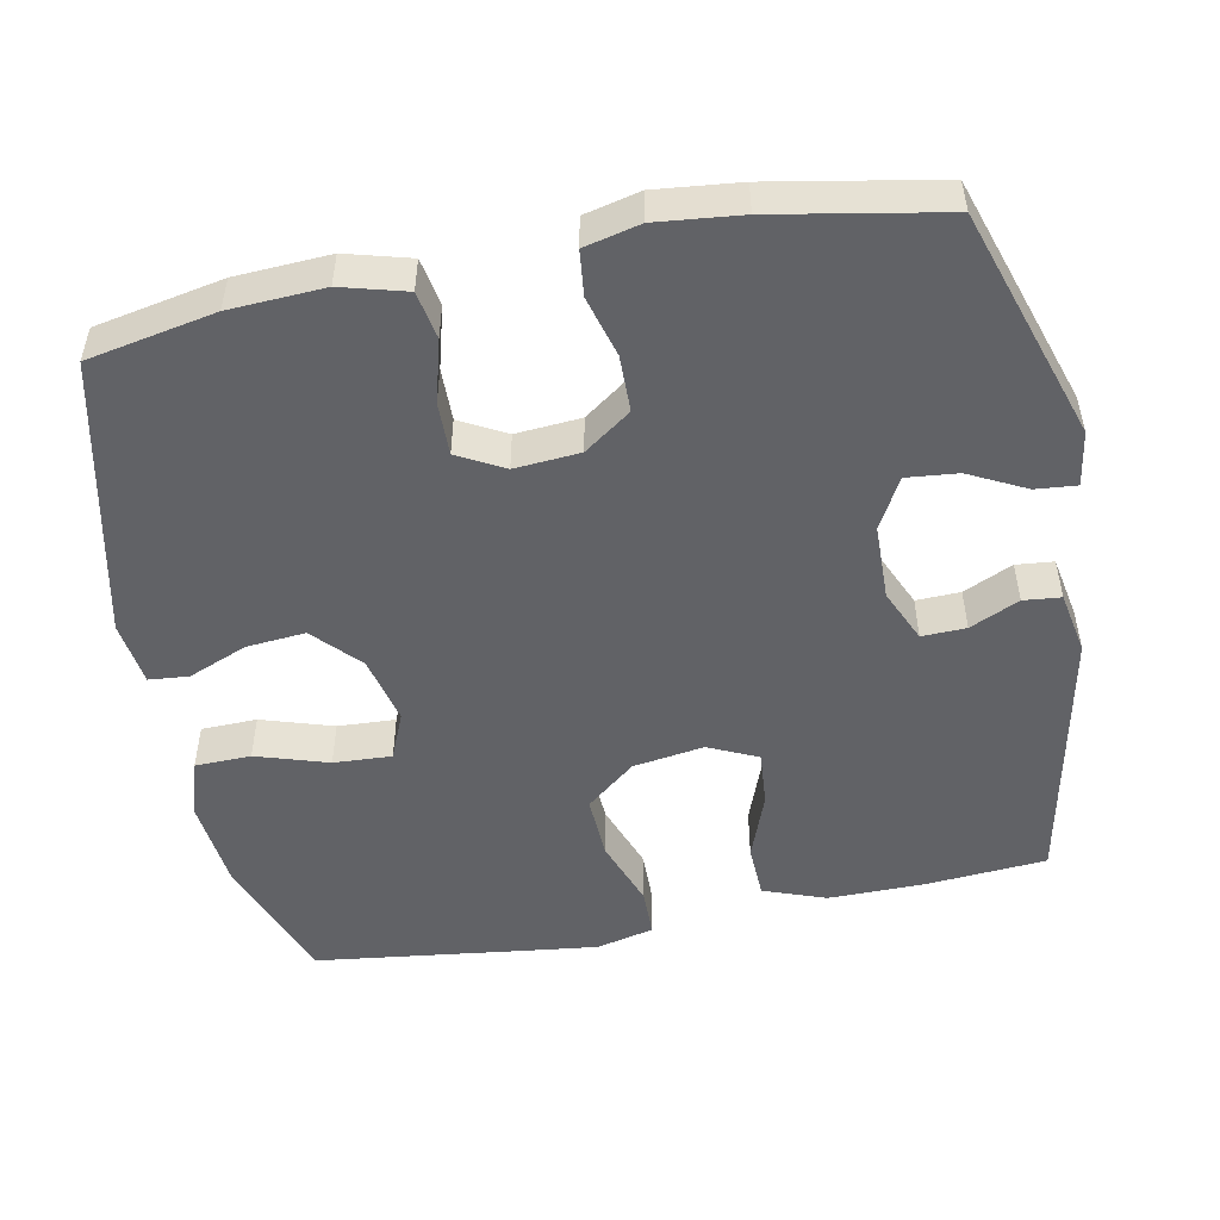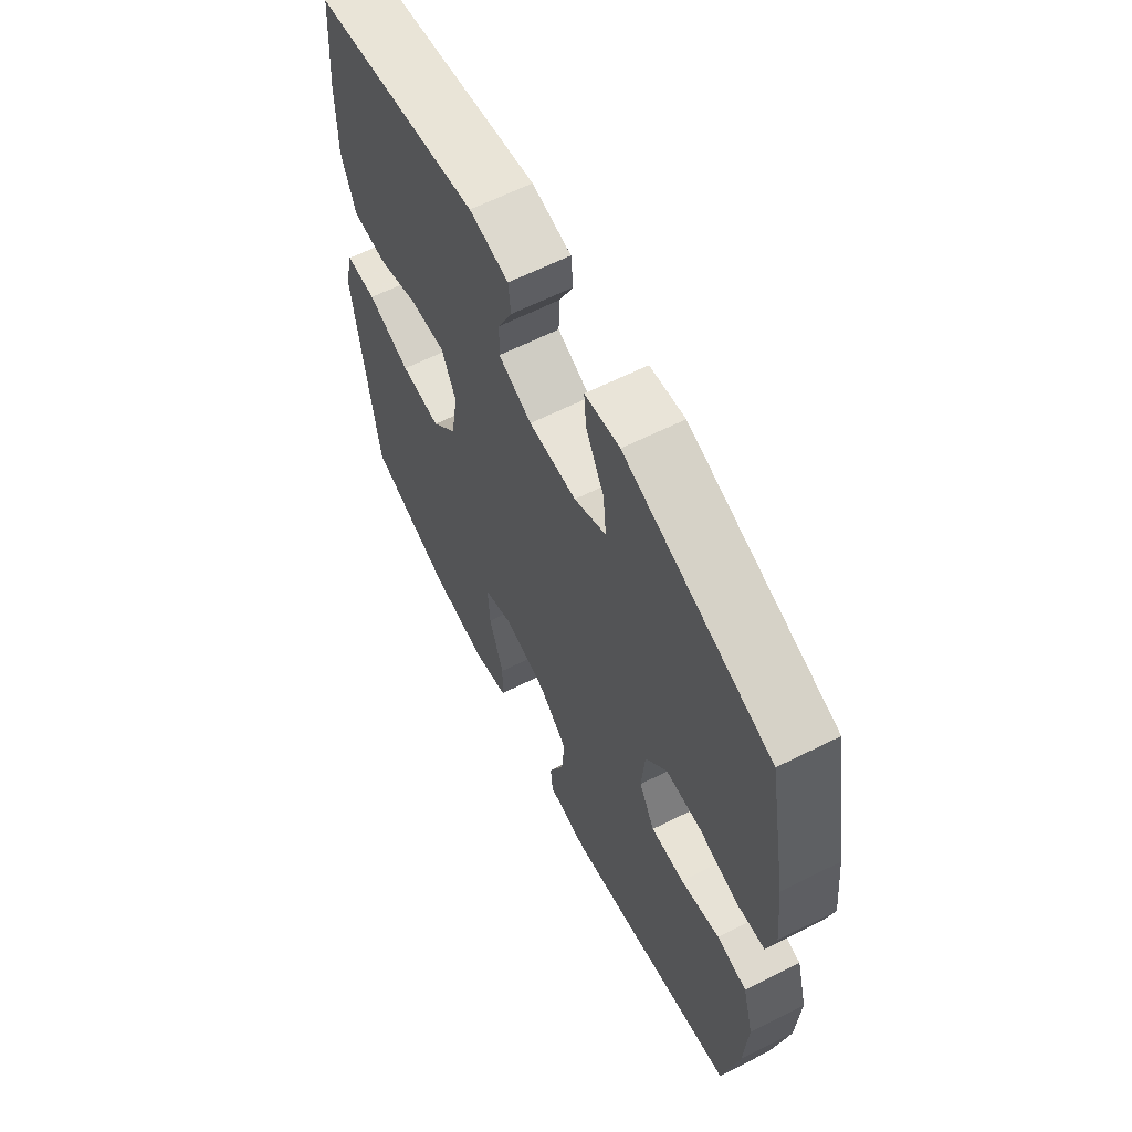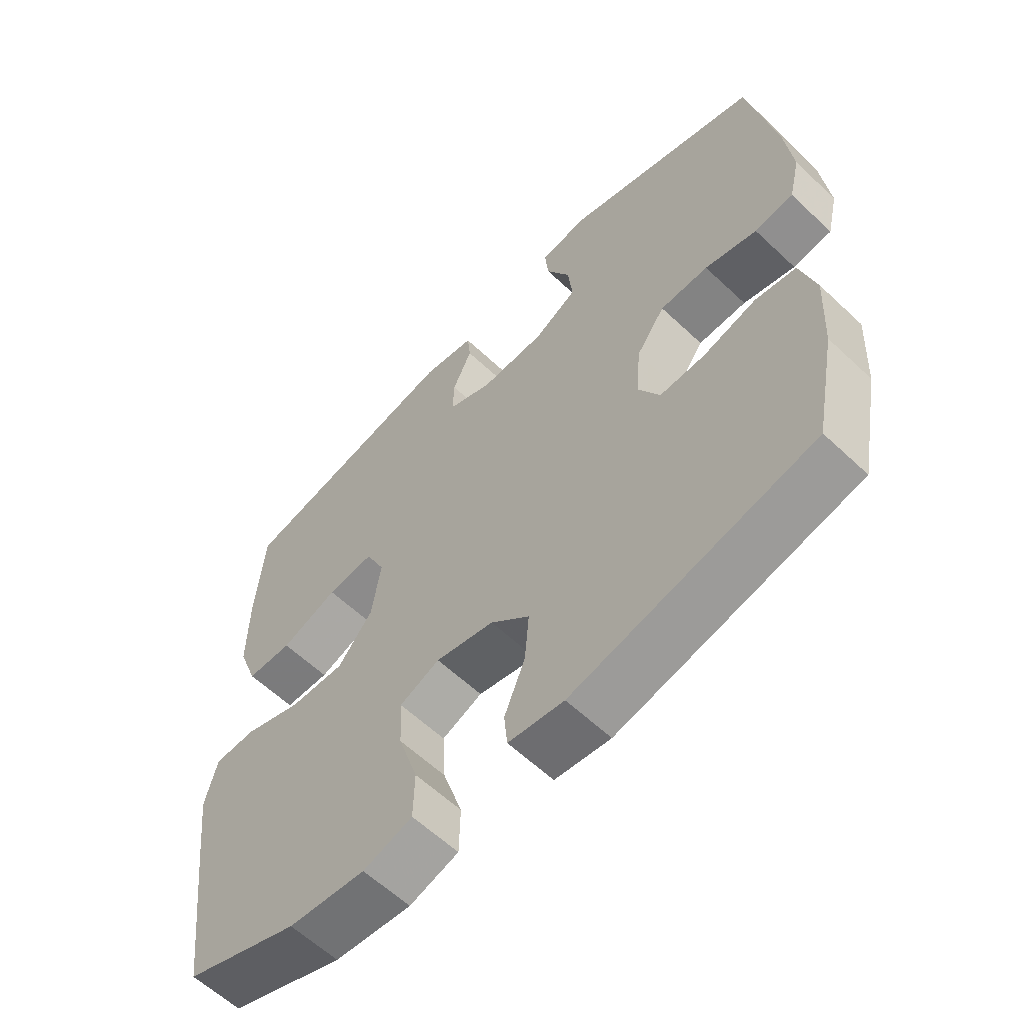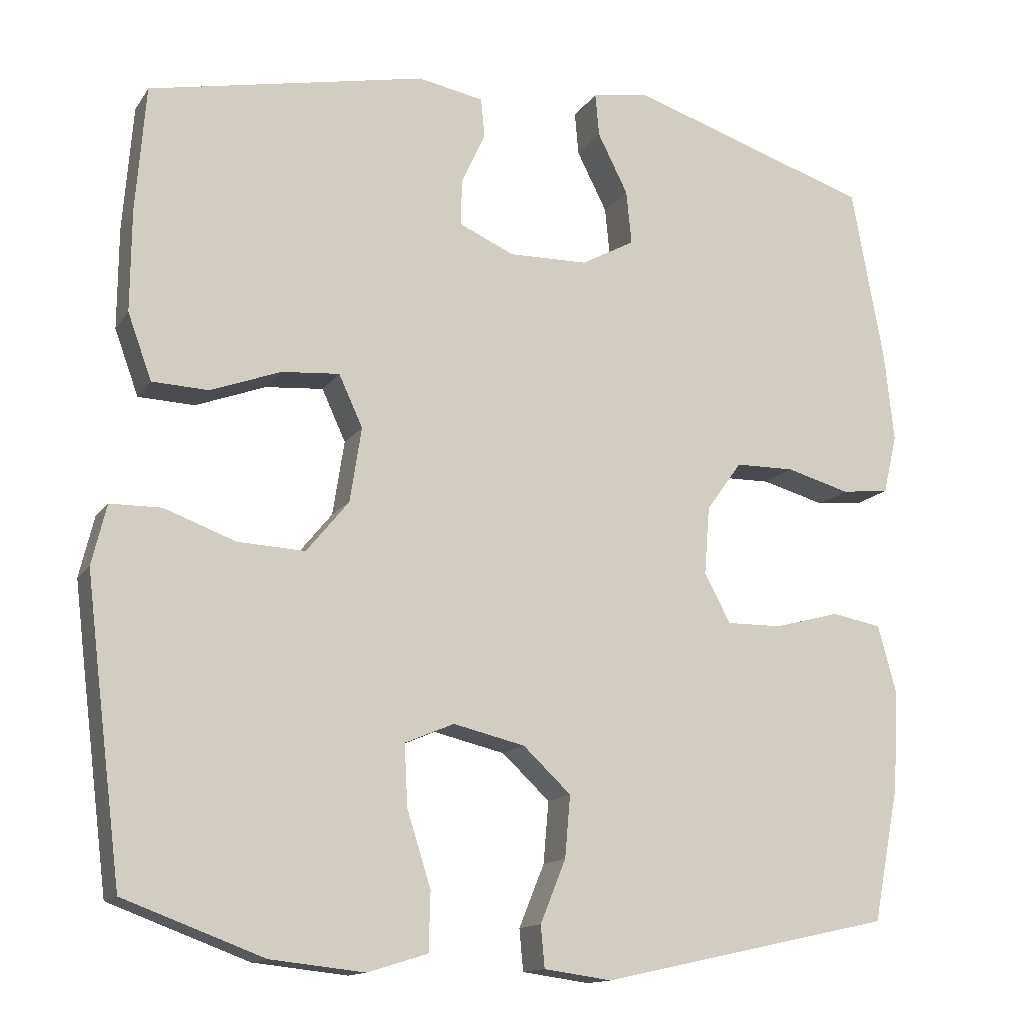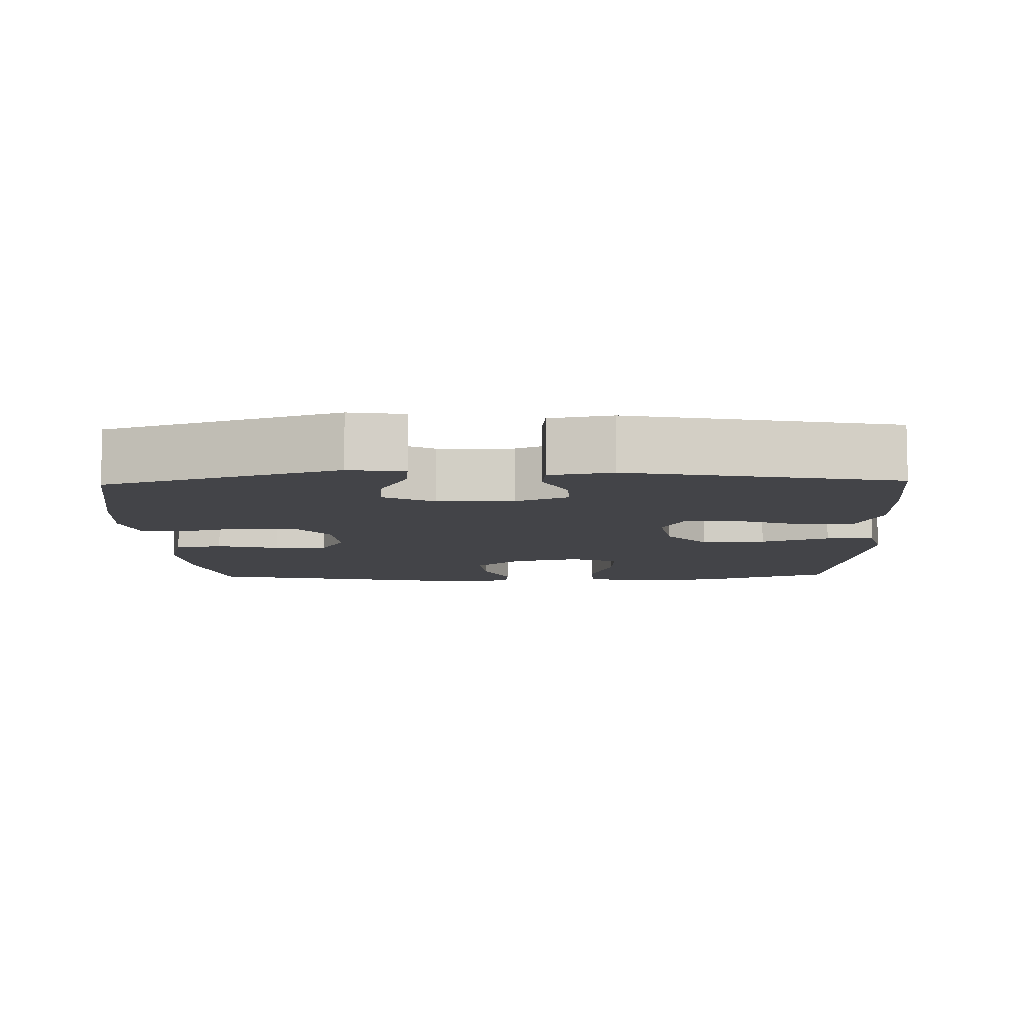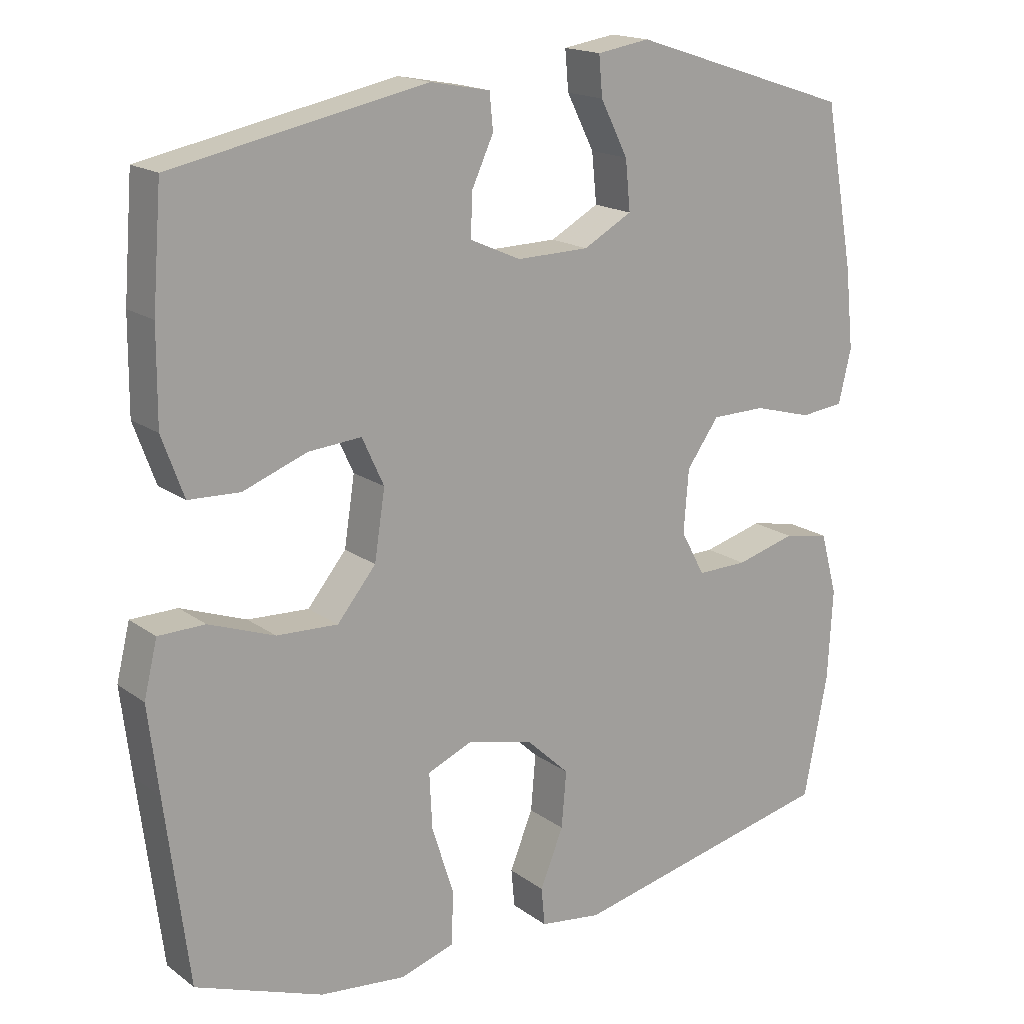
<metadata>
{"format":"obj","ext":"obj","renderer":"f3d","projection":"perspective","resolution":1024,"background":"white","views":[{"elev":-50.7,"azim":-78.9,"up":"+Y"},{"elev":63.0,"azim":-116.9,"up":"+Z"},{"elev":-60.4,"azim":-133.9,"up":"+Z"},{"elev":-13.9,"azim":158.2,"up":"+Z"},{"elev":-8.3,"azim":1.8,"up":"+Y"},{"elev":17.2,"azim":144.5,"up":"+Z"}]}
</metadata>
<code>
v 0.5 0.07 -0.5
v 0.319 0.07 -0.567
v 0.197 0.07 -0.58
v 0.119 0.07 -0.556
v 0.117 0.07 -0.48
v 0.148 0.07 -0.382
v 0.152 0.07 -0.303
v 0.088 0.07 -0.276
v -0.005 0.07 -0.298
v -0.067 0.07 -0.356
v -0.06 0.07 -0.436
v -0.027 0.07 -0.517
v -0.032 0.07 -0.571
v -0.12 0.07 -0.583
v -0.5 0.07 -0.5
v -0.534 0.07 -0.326
v -0.541 0.07 -0.197
v -0.517 0.07 -0.109
v -0.452 0.07 -0.097
v -0.367 0.07 -0.12
v -0.295 0.07 -0.121
v -0.261 0.07 -0.058
v -0.268 0.07 0.031
v -0.314 0.07 0.095
v -0.391 0.07 0.096
v -0.474 0.07 0.073
v -0.536 0.07 0.08
v -0.554 0.07 0.156
v -0.542 0.07 0.271
v -0.5 0.07 0.5
v -0.185 0.07 0.602
v -0.11 0.07 0.59
v -0.115 0.07 0.534
v -0.154 0.07 0.457
v -0.161 0.07 0.387
v -0.092 0.07 0.349
v 0.011 0.07 0.347
v 0.083 0.07 0.379
v 0.081 0.07 0.439
v 0.05 0.07 0.506
v 0.055 0.07 0.557
v 0.14 0.07 0.573
v 0.5 0.07 0.5
v 0.513 0.07 0.336
v 0.514 0.07 0.205
v 0.483 0.07 0.12
v 0.41 0.07 0.117
v 0.319 0.07 0.151
v 0.244 0.07 0.157
v 0.213 0.07 0.09
v 0.228 0.07 -0.007
v 0.283 0.07 -0.074
v 0.37 0.07 -0.07
v 0.463 0.07 -0.036
v 0.529 0.07 -0.037
v 0.548 0.07 -0.115
v 0.533 0.07 -0.238
v 0.5 0 -0.5
v 0.319 0 -0.567
v 0.197 0 -0.58
v 0.119 0 -0.556
v 0.117 0 -0.48
v 0.148 0 -0.382
v 0.152 0 -0.303
v 0.088 0 -0.276
v -0.005 0 -0.298
v -0.067 0 -0.356
v -0.06 0 -0.436
v -0.027 0 -0.517
v -0.032 0 -0.571
v -0.12 0 -0.583
v -0.5 0 -0.5
v -0.534 0 -0.326
v -0.541 0 -0.197
v -0.517 0 -0.109
v -0.452 0 -0.097
v -0.367 0 -0.12
v -0.295 0 -0.121
v -0.261 0 -0.058
v -0.268 0 0.031
v -0.314 0 0.095
v -0.391 0 0.096
v -0.474 0 0.073
v -0.536 0 0.08
v -0.554 0 0.156
v -0.542 0 0.271
v -0.5 0 0.5
v -0.185 0 0.602
v -0.11 0 0.59
v -0.115 0 0.534
v -0.154 0 0.457
v -0.161 0 0.387
v -0.092 0 0.349
v 0.011 0 0.347
v 0.083 0 0.379
v 0.081 0 0.439
v 0.05 0 0.506
v 0.055 0 0.557
v 0.14 0 0.573
v 0.5 0 0.5
v 0.513 0 0.336
v 0.514 0 0.205
v 0.483 0 0.12
v 0.41 0 0.117
v 0.319 0 0.151
v 0.244 0 0.157
v 0.213 0 0.09
v 0.228 0 -0.007
v 0.283 0 -0.074
v 0.37 0 -0.07
v 0.463 0 -0.036
v 0.529 0 -0.037
v 0.548 0 -0.115
v 0.533 0 -0.238
f 4 5 6
f 3 4 6
f 2 3 6
f 1 2 6
f 57 1 6
f 56 57 6
f 55 56 6
f 54 55 6
f 53 54 6
f 52 53 6 7
f 51 52 7 8
f 50 51 8 9
f 49 50 9 10
f 46 47 48
f 45 46 48
f 44 45 48
f 43 44 48
f 42 43 48
f 41 42 48
f 40 41 48
f 39 40 48
f 38 39 48 49
f 37 38 49 10
f 32 33 34
f 31 32 34
f 30 31 34
f 29 30 34
f 28 29 34
f 27 28 34
f 26 27 34
f 25 26 34
f 24 25 34 35
f 23 24 35 36
f 18 19 20
f 17 18 20
f 16 17 20
f 15 16 20
f 14 15 20
f 13 14 20
f 12 13 20
f 11 12 20
f 10 11 20 21
f 36 37 10
f 23 36 10
f 22 23 10
f 10 21 22
f 63 62 61
f 63 61 60
f 63 60 59
f 63 59 58
f 63 58 114
f 63 114 113
f 63 113 112
f 63 112 111
f 63 111 110
f 64 63 110 109
f 65 64 109 108
f 66 65 108 107
f 67 66 107 106
f 105 104 103
f 105 103 102
f 105 102 101
f 105 101 100
f 105 100 99
f 105 99 98
f 105 98 97
f 105 97 96
f 106 105 96 95
f 67 106 95 94
f 91 90 89
f 91 89 88
f 91 88 87
f 91 87 86
f 91 86 85
f 91 85 84
f 91 84 83
f 91 83 82
f 92 91 82 81
f 93 92 81 80
f 77 76 75
f 77 75 74
f 77 74 73
f 77 73 72
f 77 72 71
f 77 71 70
f 77 70 69
f 77 69 68
f 78 77 68 67
f 67 94 93
f 67 93 80
f 67 80 79
f 79 78 67
f 1 58 59 2
f 2 59 60 3
f 3 60 61 4
f 4 61 62 5
f 5 62 63 6
f 6 63 64 7
f 7 64 65 8
f 8 65 66 9
f 9 66 67 10
f 10 67 68 11
f 11 68 69 12
f 12 69 70 13
f 13 70 71 14
f 14 71 72 15
f 15 72 73 16
f 16 73 74 17
f 17 74 75 18
f 18 75 76 19
f 19 76 77 20
f 20 77 78 21
f 21 78 79 22
f 22 79 80 23
f 23 80 81 24
f 24 81 82 25
f 25 82 83 26
f 26 83 84 27
f 27 84 85 28
f 28 85 86 29
f 29 86 87 30
f 30 87 88 31
f 31 88 89 32
f 32 89 90 33
f 33 90 91 34
f 34 91 92 35
f 35 92 93 36
f 36 93 94 37
f 37 94 95 38
f 38 95 96 39
f 39 96 97 40
f 40 97 98 41
f 41 98 99 42
f 42 99 100 43
f 43 100 101 44
f 44 101 102 45
f 45 102 103 46
f 46 103 104 47
f 47 104 105 48
f 48 105 106 49
f 49 106 107 50
f 50 107 108 51
f 51 108 109 52
f 52 109 110 53
f 53 110 111 54
f 54 111 112 55
f 55 112 113 56
f 56 113 114 57
f 57 114 58 1

</code>
